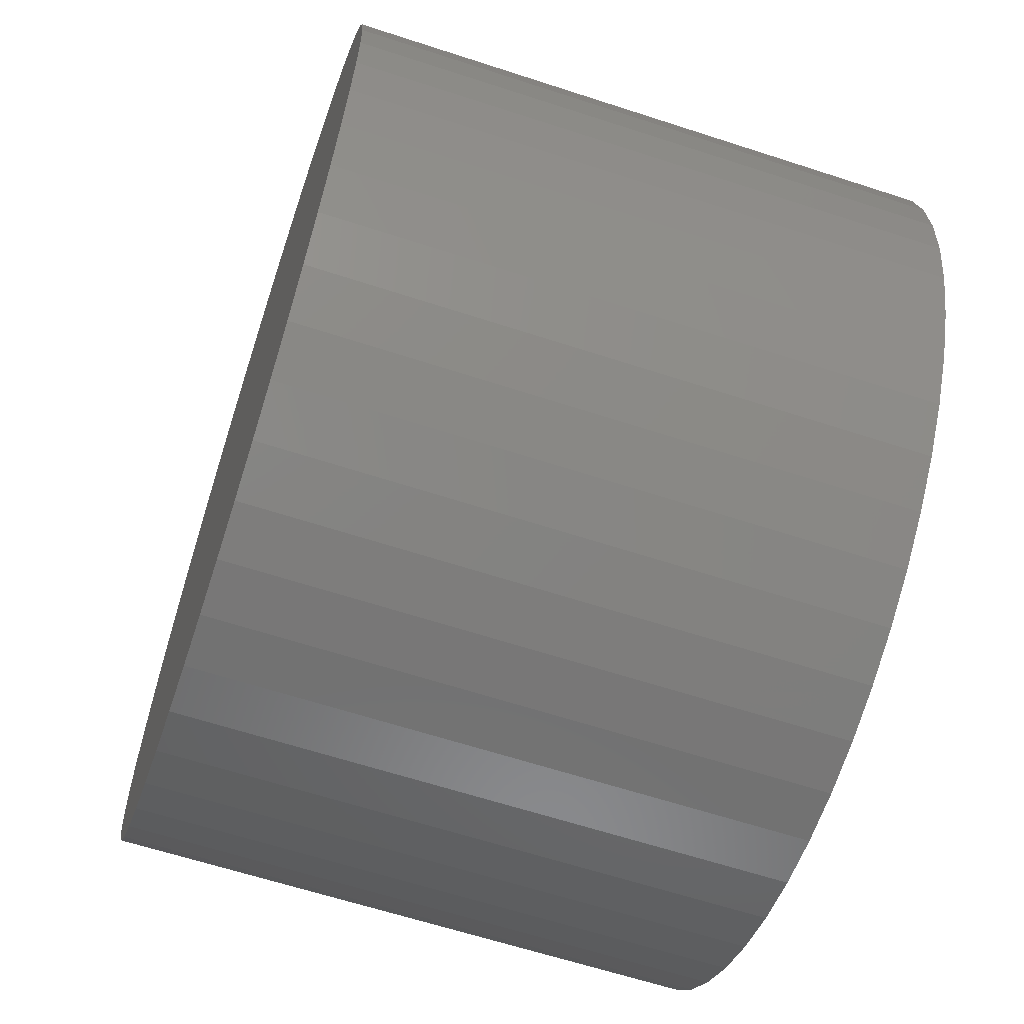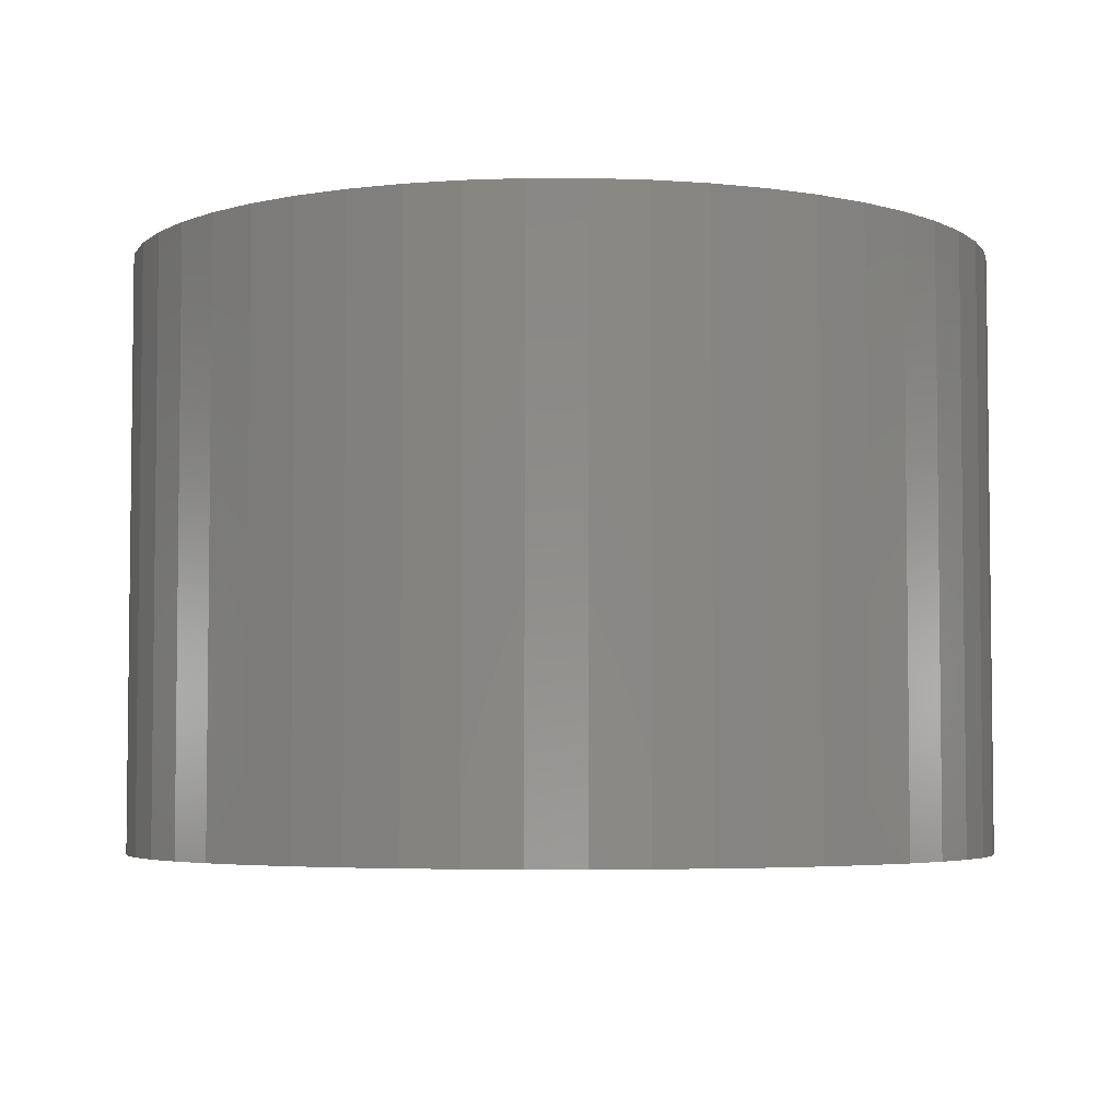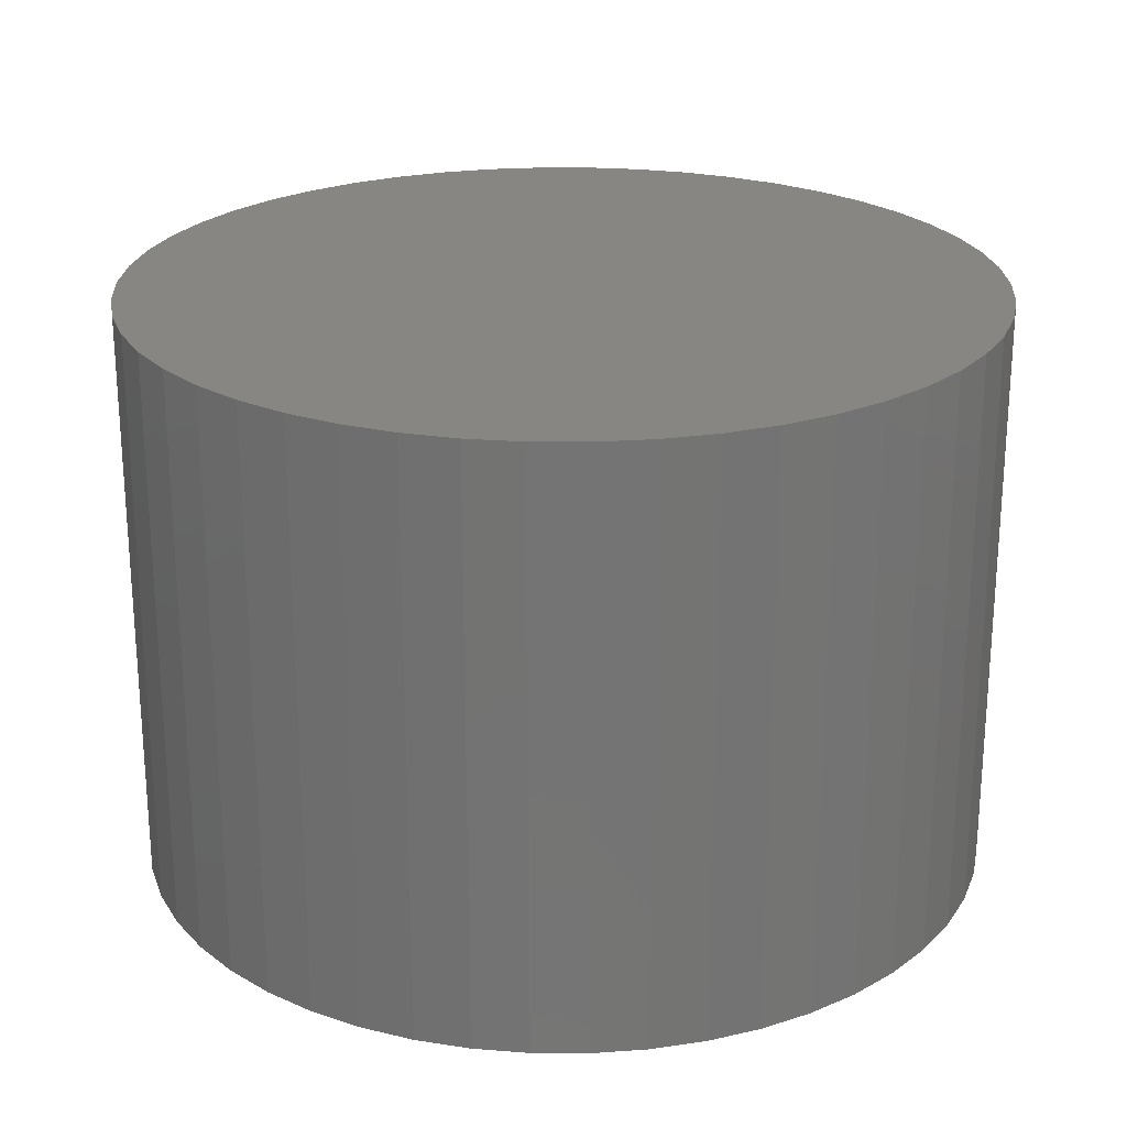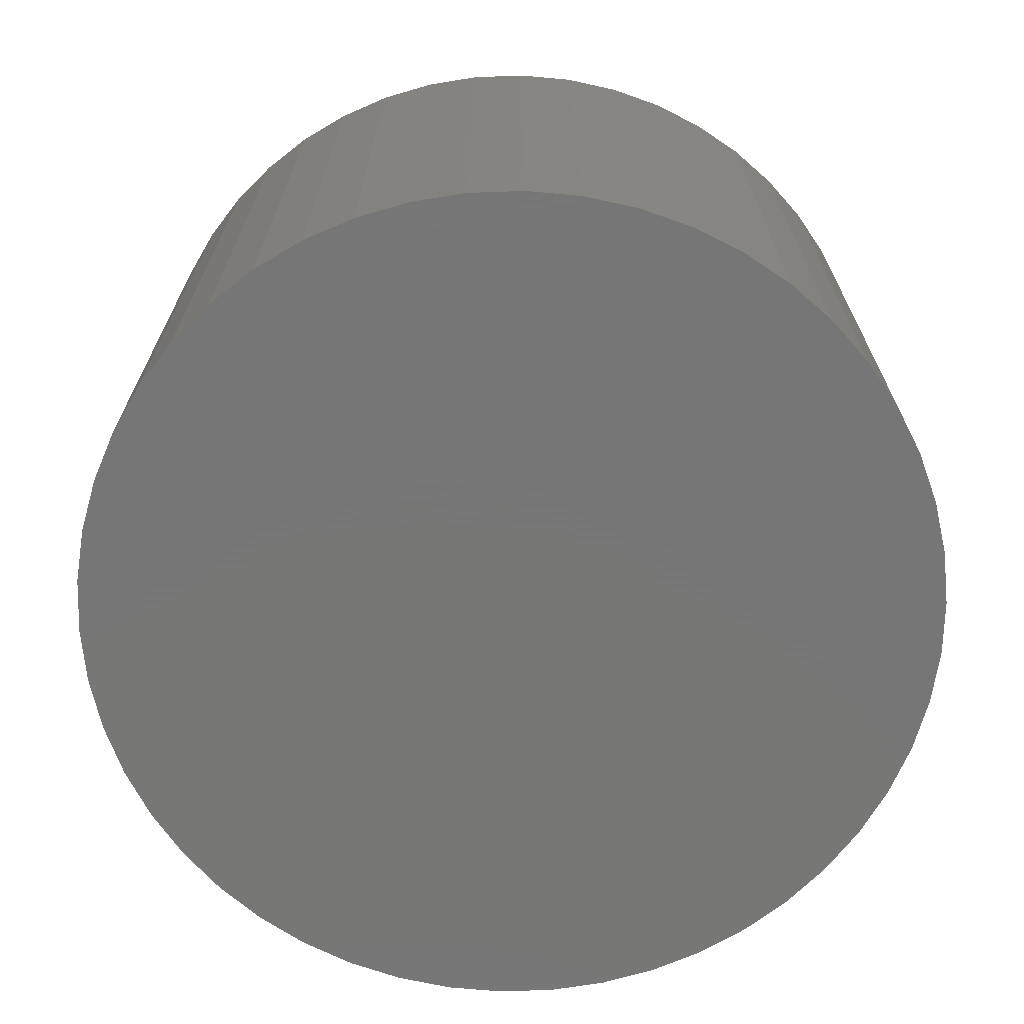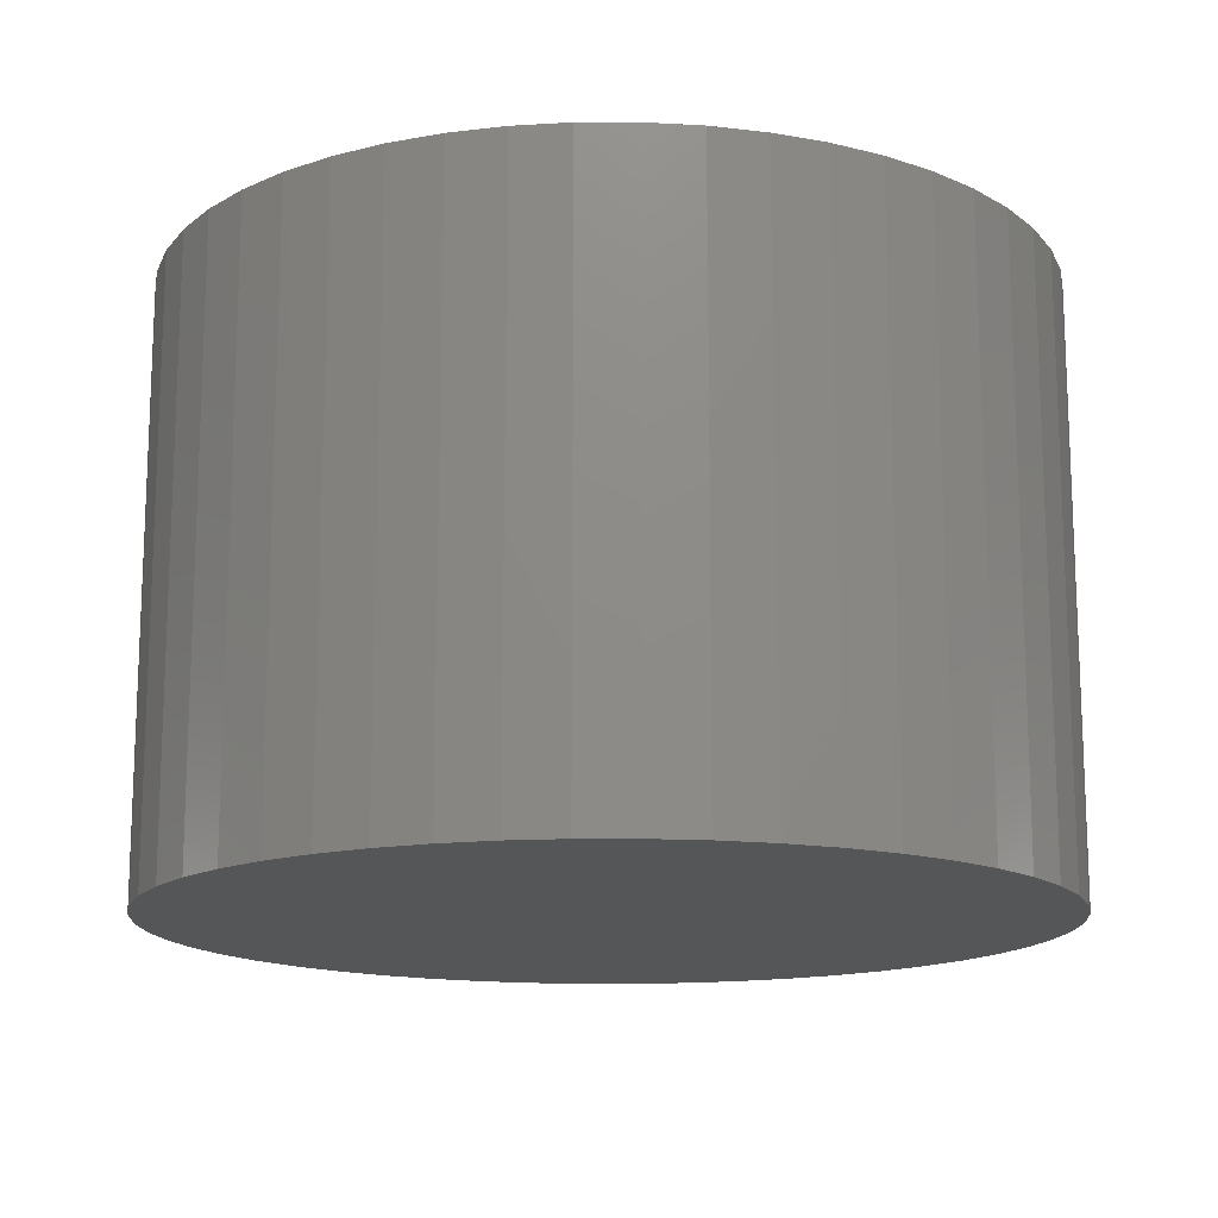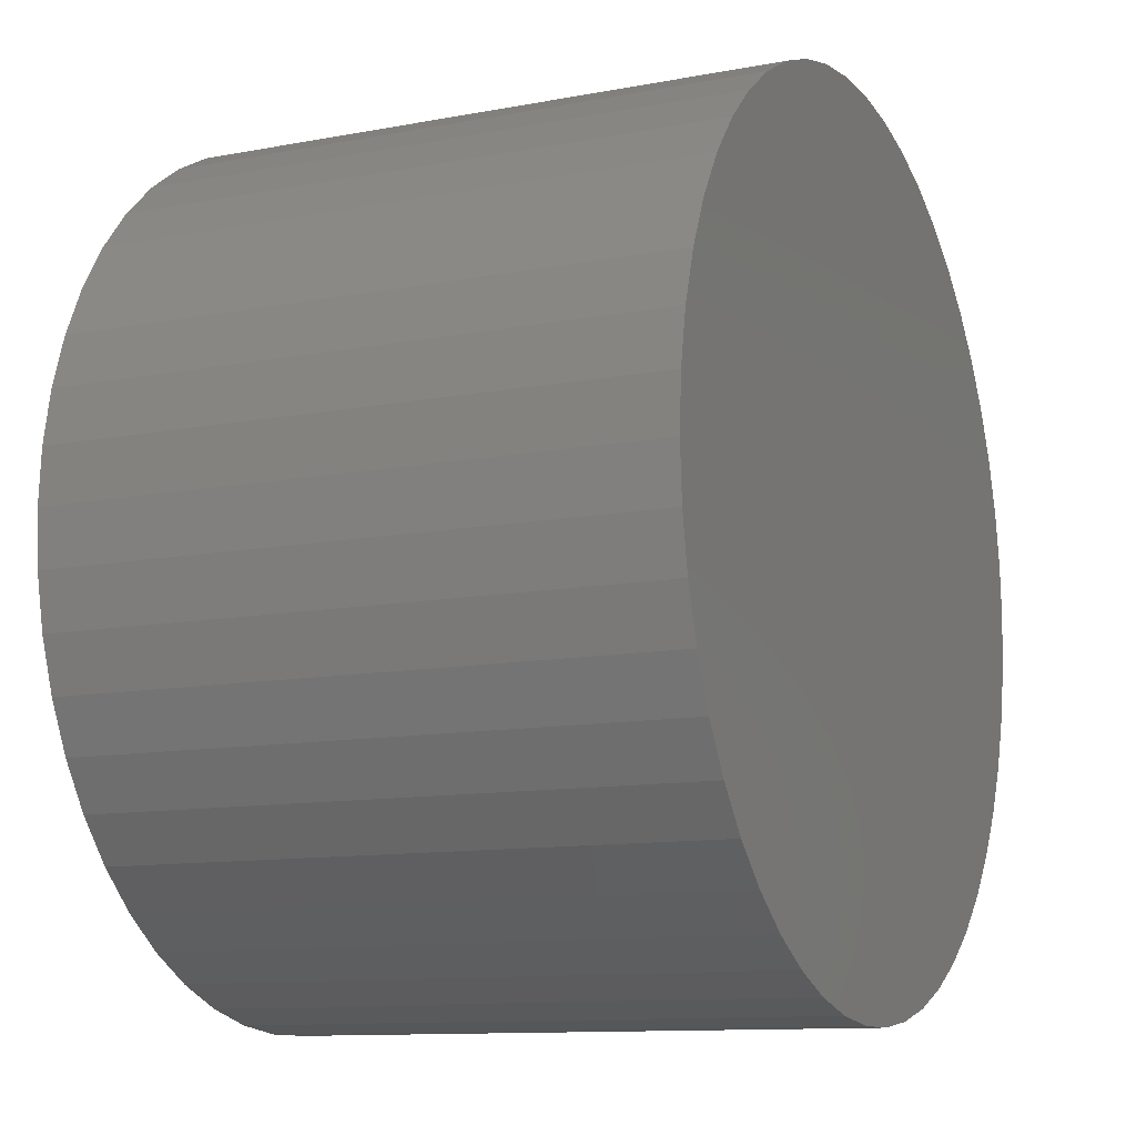
<metadata>
{"format":"stl","ext":"stl","renderer":"f3d","projection":"perspective","resolution":1024,"background":"white","views":[{"elev":-63.1,"azim":71.7,"up":"+Y"},{"elev":-4.5,"azim":-179.6,"up":"+Z"},{"elev":23.5,"azim":-78.8,"up":"+Z"},{"elev":-69.2,"azim":-34.0,"up":"+Z"},{"elev":-14.9,"azim":65.0,"up":"+Z"},{"elev":-11.2,"azim":115.0,"up":"+Y"}]}
</metadata>
<code>
# stl→obj: 100 verts, 196 faces
v 5.85 0 4
v 5.804 0.7332 -4
v 5.804 0.7332 4
v 5.85 0 -4
v 5.666 1.455 -4
v 5.666 1.455 4
v -5.85 0 -4
v -5.804 0.7332 4
v -5.804 0.7332 -4
v -5.85 0 4
v 0.3673 5.838 -4
v -0.3673 5.838 4
v 0.3673 5.838 4
v -0.3673 5.838 -4
v 5.804 -0.7332 -4
v 5.666 -1.455 -4
v 5.439 -2.154 -4
v 5.439 2.154 -4
v 5.126 -2.818 -4
v 5.126 2.818 -4
v 4.733 -3.439 -4
v 4.733 3.439 -4
v 4.264 -4.005 -4
v 4.264 4.005 -4
v 3.729 -4.508 -4
v 3.729 4.508 -4
v 3.135 -4.939 -4
v 3.135 4.939 -4
v 2.491 -5.293 -4
v 2.491 5.293 -4
v 1.808 -5.564 -4
v 1.808 5.564 -4
v 1.096 -5.746 -4
v 1.096 5.746 -4
v 0.3673 -5.838 -4
v -0.3673 -5.838 -4
v -1.096 -5.746 -4
v -1.096 5.746 -4
v -1.808 -5.564 -4
v -1.808 5.564 -4
v -2.491 -5.293 -4
v -2.491 5.293 -4
v -3.135 -4.939 -4
v -3.135 4.939 -4
v -3.729 -4.508 -4
v -3.729 4.508 -4
v -4.264 -4.005 -4
v -4.264 4.005 -4
v -4.733 -3.439 -4
v -4.733 3.439 -4
v -5.126 -2.818 -4
v -5.126 2.818 -4
v -5.439 -2.154 -4
v -5.439 2.154 -4
v -5.666 -1.455 -4
v -5.666 1.455 -4
v -5.804 -0.7332 -4
v 4.264 -4.005 4
v 3.729 -4.508 4
v 3.729 4.508 4
v 4.264 4.005 4
v -4.264 4.005 4
v -3.729 4.508 4
v -2.491 5.293 4
v -1.808 5.564 4
v 5.439 2.154 4
v 5.126 2.818 4
v 1.808 5.564 4
v 2.491 5.293 4
v 3.135 4.939 4
v -5.126 2.818 4
v -5.439 2.154 4
v -4.733 3.439 4
v 5.804 -0.7332 4
v 5.666 -1.455 4
v 5.439 -2.154 4
v 5.126 -2.818 4
v 4.733 3.439 4
v 4.733 -3.439 4
v 3.135 -4.939 4
v 2.491 -5.293 4
v 1.808 -5.564 4
v 1.096 5.746 4
v 1.096 -5.746 4
v 0.3673 -5.838 4
v -0.3673 -5.838 4
v -1.096 5.746 4
v -1.096 -5.746 4
v -1.808 -5.564 4
v -2.491 -5.293 4
v -3.135 4.939 4
v -3.135 -4.939 4
v -3.729 -4.508 4
v -4.264 -4.005 4
v -4.733 -3.439 4
v -5.126 -2.818 4
v -5.439 -2.154 4
v -5.666 1.455 4
v -5.666 -1.455 4
v -5.804 -0.7332 4
f 1 2 3
f 2 1 4
f 3 5 6
f 5 3 2
f 7 8 9
f 8 7 10
f 11 12 13
f 12 11 14
f 15 2 4
f 16 2 15
f 16 5 2
f 17 5 16
f 17 18 5
f 19 18 17
f 19 20 18
f 21 20 19
f 21 22 20
f 23 22 21
f 23 24 22
f 25 24 23
f 25 26 24
f 27 26 25
f 27 28 26
f 29 28 27
f 29 30 28
f 31 30 29
f 31 32 30
f 33 32 31
f 33 34 32
f 35 34 33
f 35 11 34
f 36 11 35
f 36 14 11
f 37 14 36
f 37 38 14
f 39 38 37
f 39 40 38
f 41 40 39
f 41 42 40
f 43 42 41
f 43 44 42
f 45 44 43
f 45 46 44
f 47 46 45
f 47 48 46
f 49 48 47
f 49 50 48
f 51 50 49
f 51 52 50
f 53 52 51
f 53 54 52
f 55 54 53
f 55 56 54
f 57 56 55
f 57 9 56
f 9 57 7
f 25 58 59
f 58 25 23
f 24 60 61
f 60 24 26
f 46 62 63
f 62 46 48
f 40 64 65
f 64 40 42
f 66 20 67
f 20 66 18
f 30 68 69
f 68 30 32
f 28 69 70
f 69 28 30
f 54 71 52
f 71 54 72
f 50 62 48
f 62 50 73
f 3 74 1
f 6 74 3
f 6 75 74
f 66 75 6
f 66 76 75
f 67 76 66
f 67 77 76
f 78 77 67
f 78 79 77
f 61 79 78
f 61 58 79
f 60 58 61
f 60 59 58
f 70 59 60
f 70 80 59
f 69 80 70
f 69 81 80
f 68 81 69
f 68 82 81
f 83 82 68
f 83 84 82
f 13 84 83
f 13 85 84
f 12 85 13
f 12 86 85
f 87 86 12
f 87 88 86
f 65 88 87
f 65 89 88
f 64 89 65
f 64 90 89
f 91 90 64
f 91 92 90
f 63 92 91
f 63 93 92
f 62 93 63
f 62 94 93
f 73 94 62
f 73 95 94
f 71 95 73
f 71 96 95
f 72 96 71
f 72 97 96
f 98 97 72
f 98 99 97
f 8 99 98
f 8 100 99
f 100 8 10
f 14 87 12
f 87 14 38
f 31 81 82
f 81 31 29
f 67 22 78
f 22 67 20
f 32 83 68
f 83 32 34
f 26 70 60
f 70 26 28
f 56 72 54
f 72 56 98
f 42 91 64
f 91 42 44
f 74 4 1
f 4 74 15
f 79 19 77
f 19 79 21
f 75 15 74
f 15 75 16
f 47 93 94
f 93 47 45
f 51 97 53
f 97 51 96
f 47 95 49
f 95 47 94
f 36 85 86
f 85 36 35
f 29 80 81
f 80 29 27
f 6 18 66
f 18 6 5
f 78 24 61
f 24 78 22
f 34 13 83
f 13 34 11
f 52 73 50
f 73 52 71
f 9 98 56
f 98 9 8
f 44 63 91
f 63 44 46
f 38 65 87
f 65 38 40
f 58 21 79
f 21 58 23
f 77 17 76
f 17 77 19
f 41 89 90
f 89 41 39
f 53 99 55
f 99 53 97
f 55 100 57
f 100 55 99
f 57 10 7
f 10 57 100
f 33 82 84
f 82 33 31
f 35 84 85
f 84 35 33
f 76 16 75
f 16 76 17
f 37 86 88
f 86 37 36
f 43 90 92
f 90 43 41
f 49 96 51
f 96 49 95
f 27 59 80
f 59 27 25
f 39 88 89
f 88 39 37
f 45 92 93
f 92 45 43

</code>
